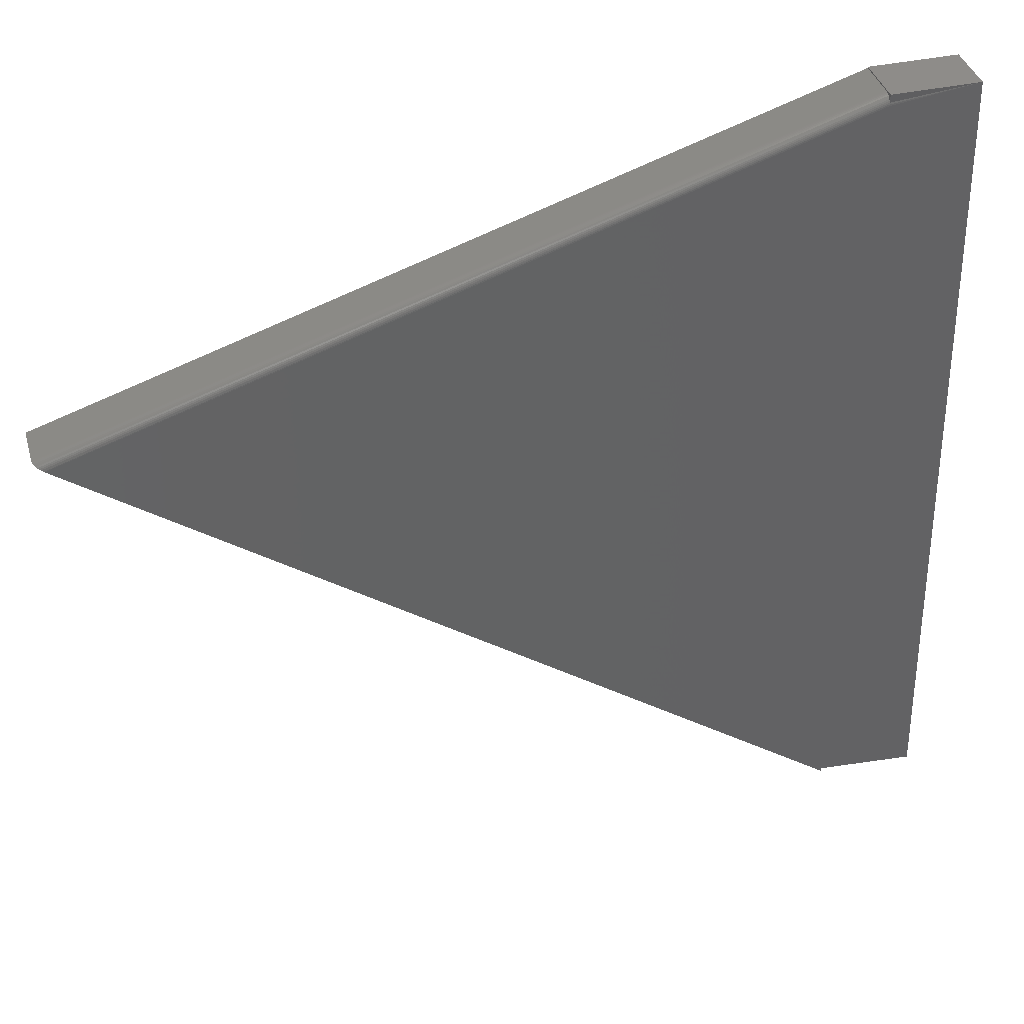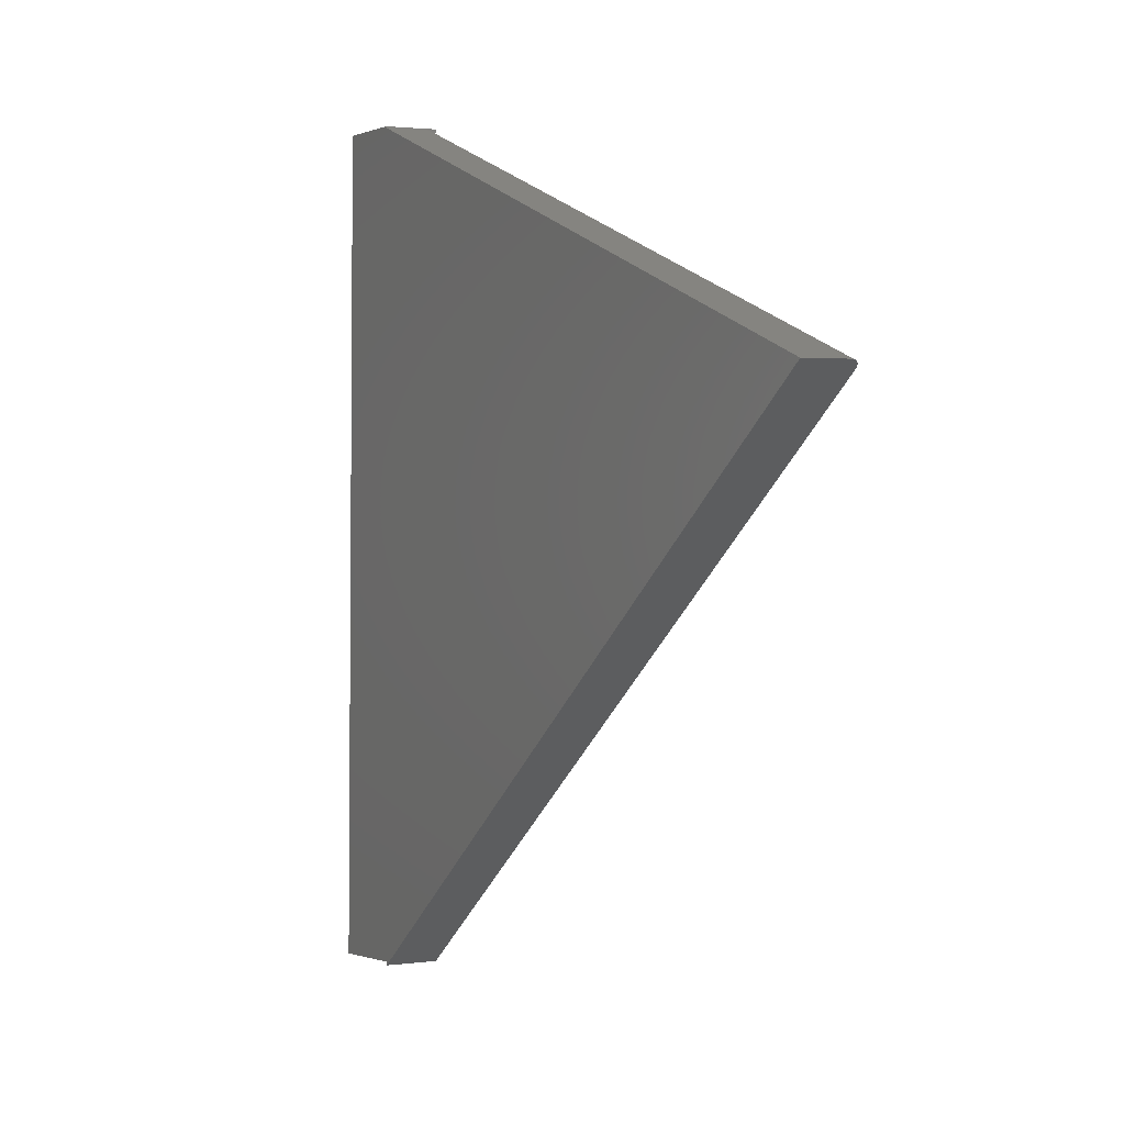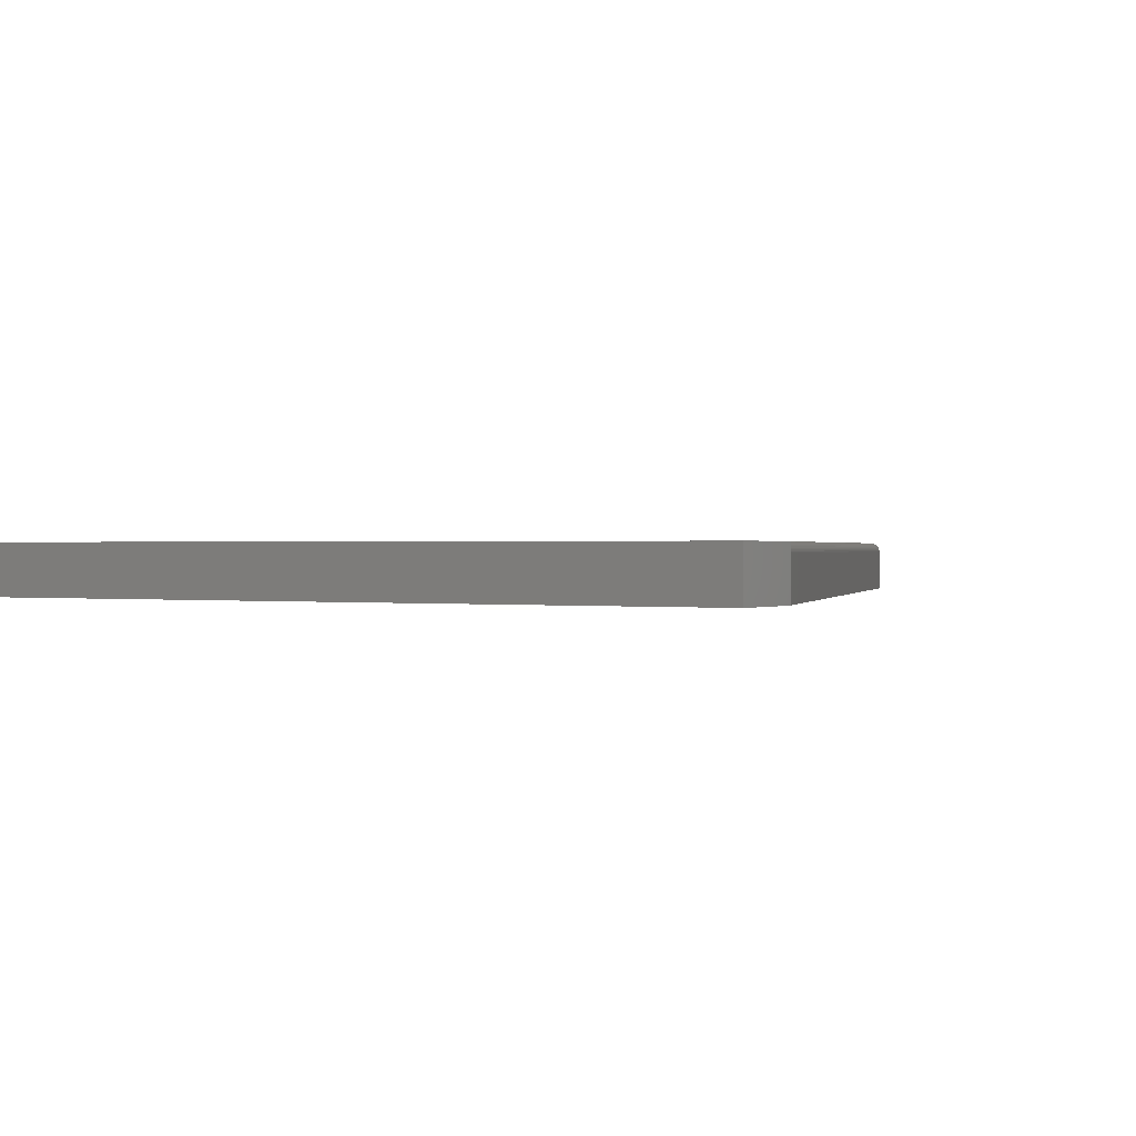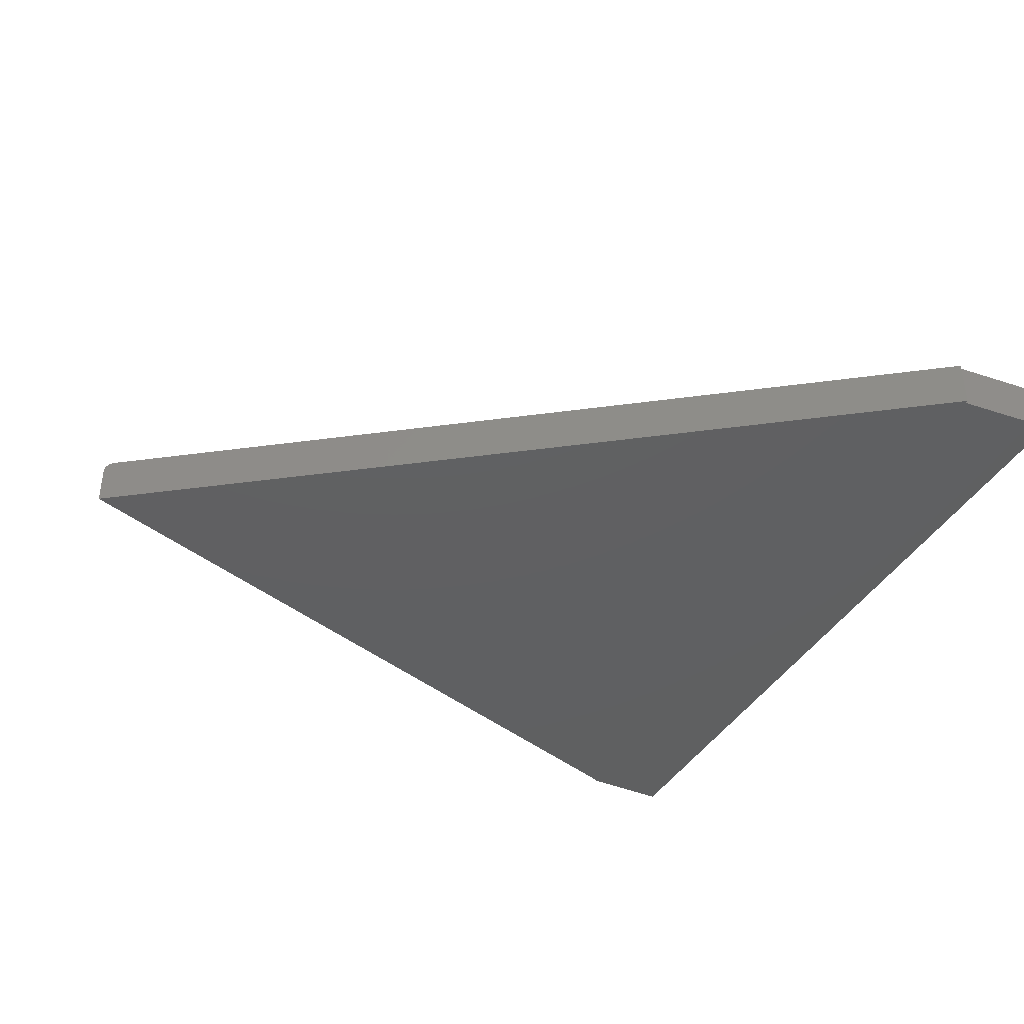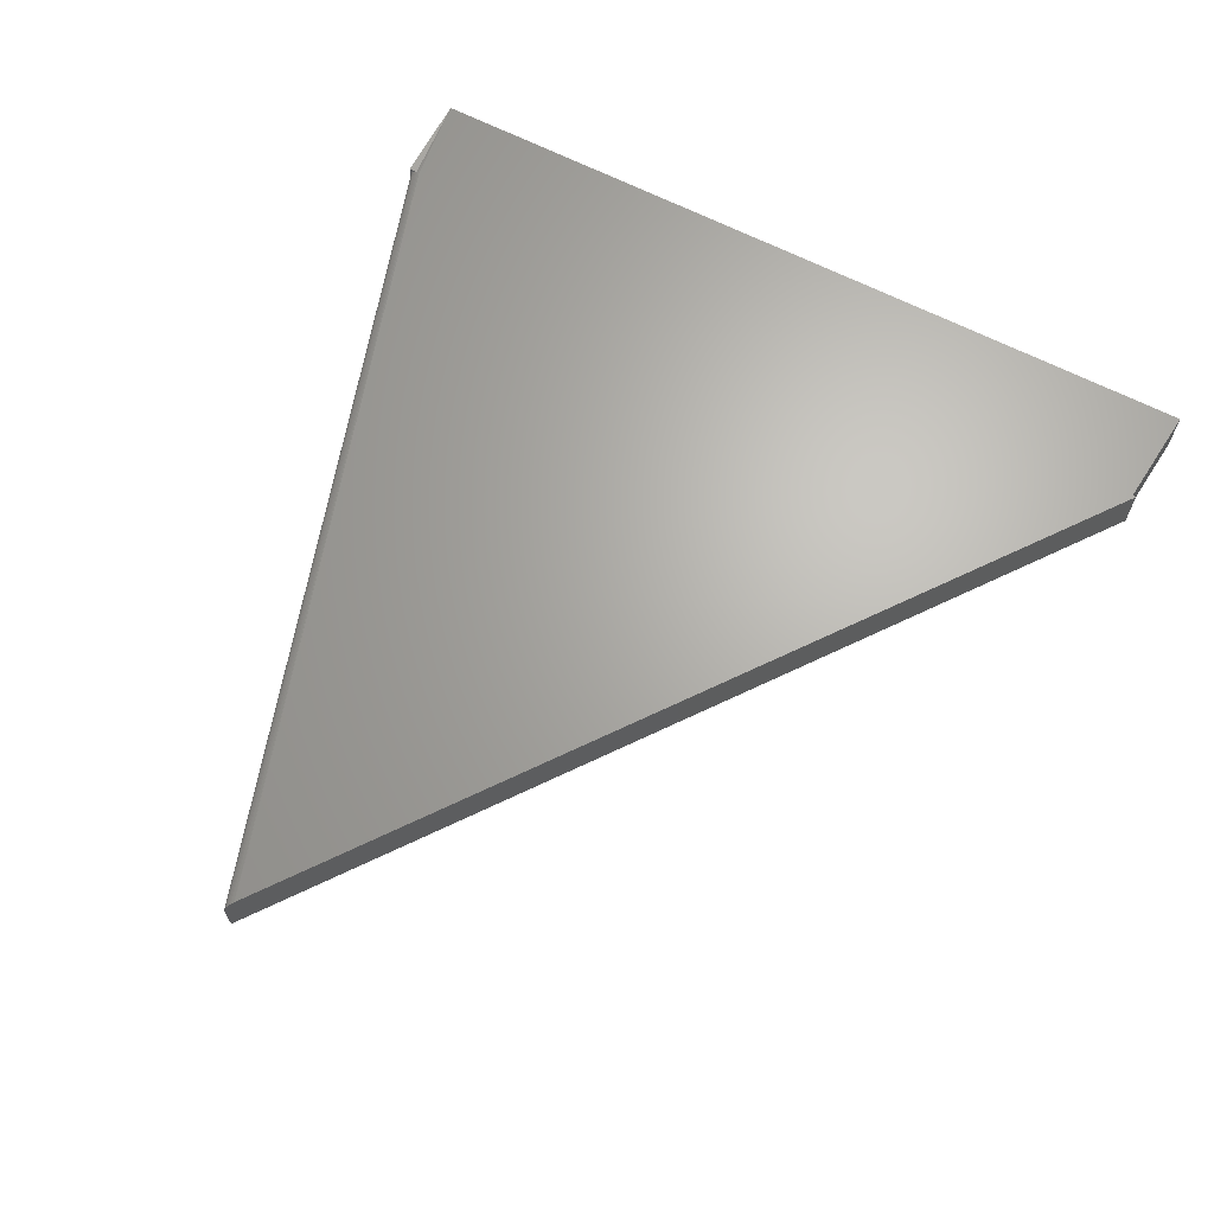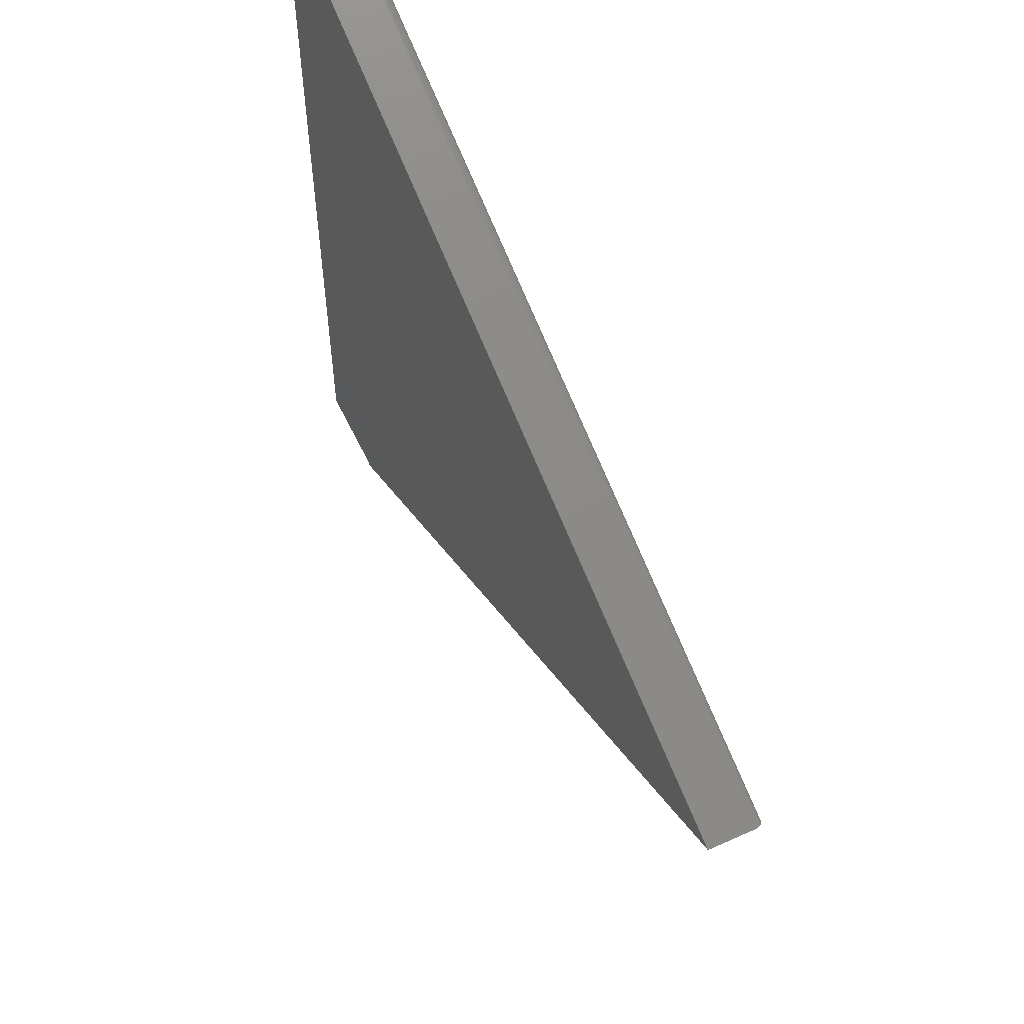
<metadata>
{"format":"stl","ext":"stl","renderer":"f3d","projection":"perspective","resolution":1024,"background":"white","views":[{"elev":38.4,"azim":164.5,"up":"+Z"},{"elev":2.2,"azim":63.8,"up":"+Z"},{"elev":0.5,"azim":-59.1,"up":"+Y"},{"elev":-40.9,"azim":153.2,"up":"+Y"},{"elev":66.1,"azim":118.1,"up":"+Y"},{"elev":60.2,"azim":65.3,"up":"+Z"}]}
</metadata>
<code>
# stl→obj: 34 verts, 64 faces
v -0.5803 1.489e-16 0.6641
v -0.5803 -0.0007712 0.6509
v -0.7217 1.332e-16 0.6641
v -0.5803 1.469e-16 0.6458
v -0.5803 -0.0001932 0.6484
v -0.75 -1.908e-17 -0.6797
v -0.5859 6.505e-19 -0.666
v -0.5859 0 -0.6719
v 0.6641 2.406e-16 0.2448
v -0.5859 -0.08594 -0.666
v -0.7217 -0.08594 0.6641
v -0.75 -0.08594 -0.6797
v 0.6797 -0.08594 0.2562
v -0.5859 -0.08594 -0.6719
v -0.5803 -0.08594 0.6622
v -0.5803 -0.08594 0.6641
v -0.5803 -0.01562 0.6622
v -0.5803 -0.01335 0.6621
v -0.5803 -0.01094 0.6615
v -0.5803 -0.008645 0.6605
v -0.5803 -0.006526 0.6592
v -0.5803 -0.004634 0.6575
v -0.5803 -0.003019 0.6555
v -0.5803 -0.001721 0.6533
v 0.6797 -0.01562 0.2562
v 0.6654 -4.833e-05 0.2457
v 0.669 -0.0007738 0.2484
v 0.6713 -0.001731 0.2501
v 0.6734 -0.003046 0.2516
v 0.6752 -0.004688 0.253
v 0.6795 -0.01355 0.2561
v 0.679 -0.01111 0.2558
v 0.6781 -0.008774 0.2551
v 0.6768 -0.006614 0.2542
f 1 2 3
f 4 3 5
f 5 3 2
f 6 3 7
f 8 7 9
f 7 3 9
f 9 3 4
f 10 11 12
f 13 10 14
f 10 13 11
f 11 13 15
f 11 15 16
f 11 3 12
f 12 3 6
f 12 6 10
f 10 6 7
f 1 16 15
f 1 15 17
f 1 17 18
f 1 18 19
f 1 19 20
f 1 20 21
f 1 21 22
f 1 22 23
f 1 23 24
f 1 24 2
f 16 1 11
f 11 1 3
f 13 25 15
f 15 25 17
f 10 7 14
f 14 7 8
f 9 5 26
f 9 4 5
f 26 5 27
f 27 5 2
f 27 2 24
f 27 24 28
f 28 24 23
f 28 23 29
f 29 23 22
f 29 22 30
f 30 22 21
f 17 25 18
f 18 25 31
f 18 31 19
f 19 31 32
f 19 32 20
f 20 32 33
f 20 33 21
f 21 33 34
f 21 34 30
f 25 33 31
f 33 32 31
f 30 34 33
f 9 14 8
f 13 14 9
f 13 9 26
f 13 26 27
f 13 27 28
f 13 28 29
f 13 29 30
f 13 30 33
f 13 33 25

</code>
